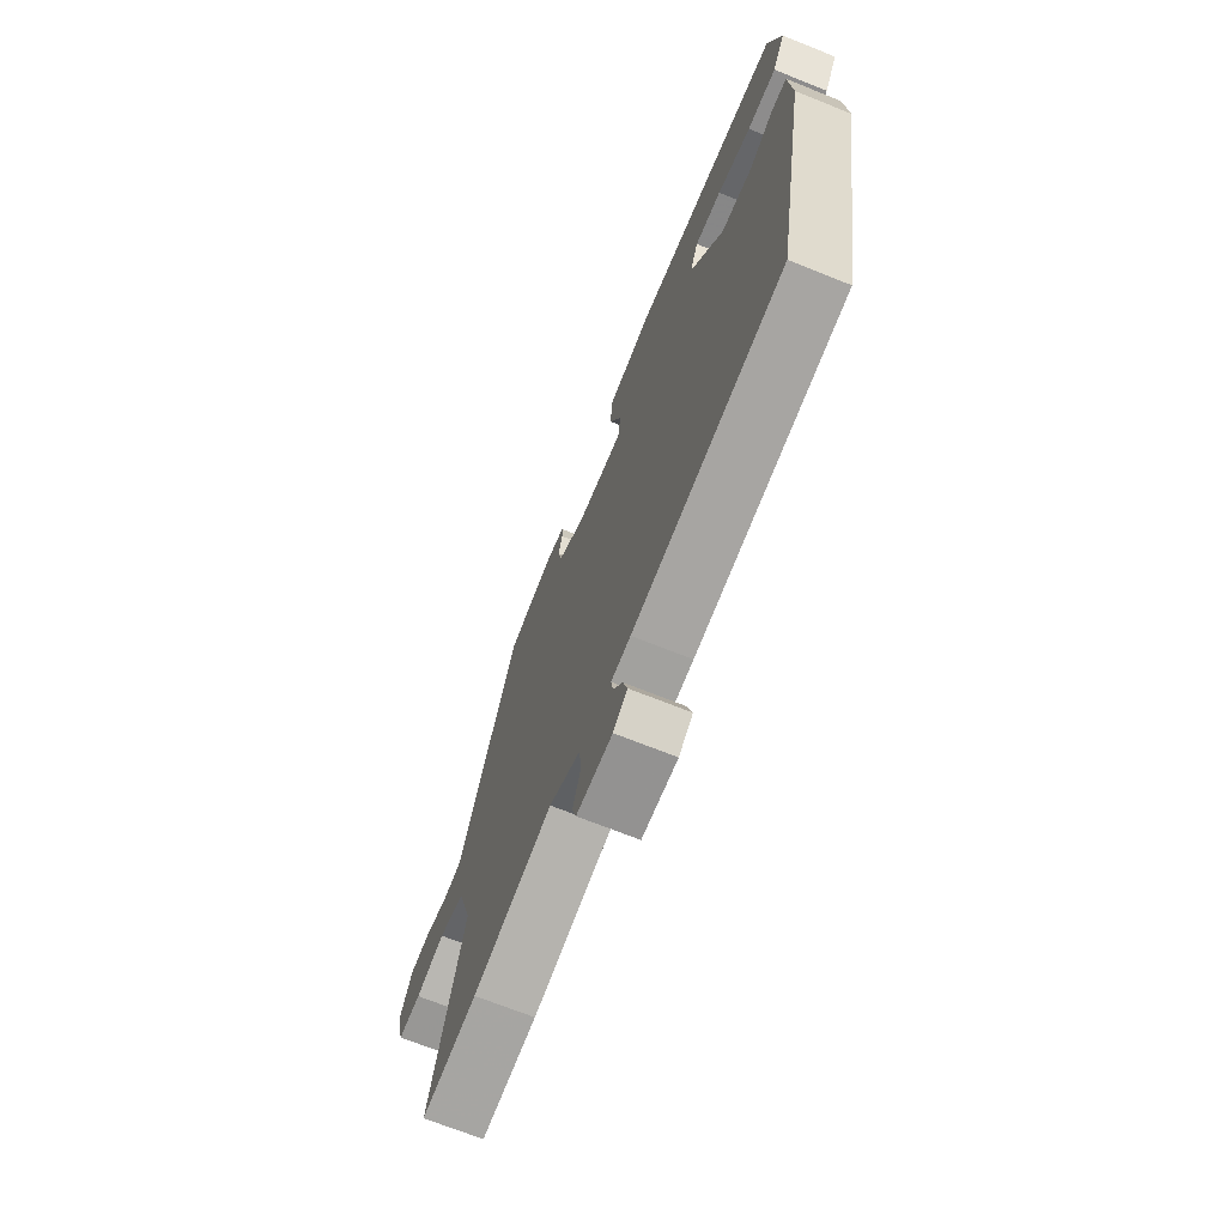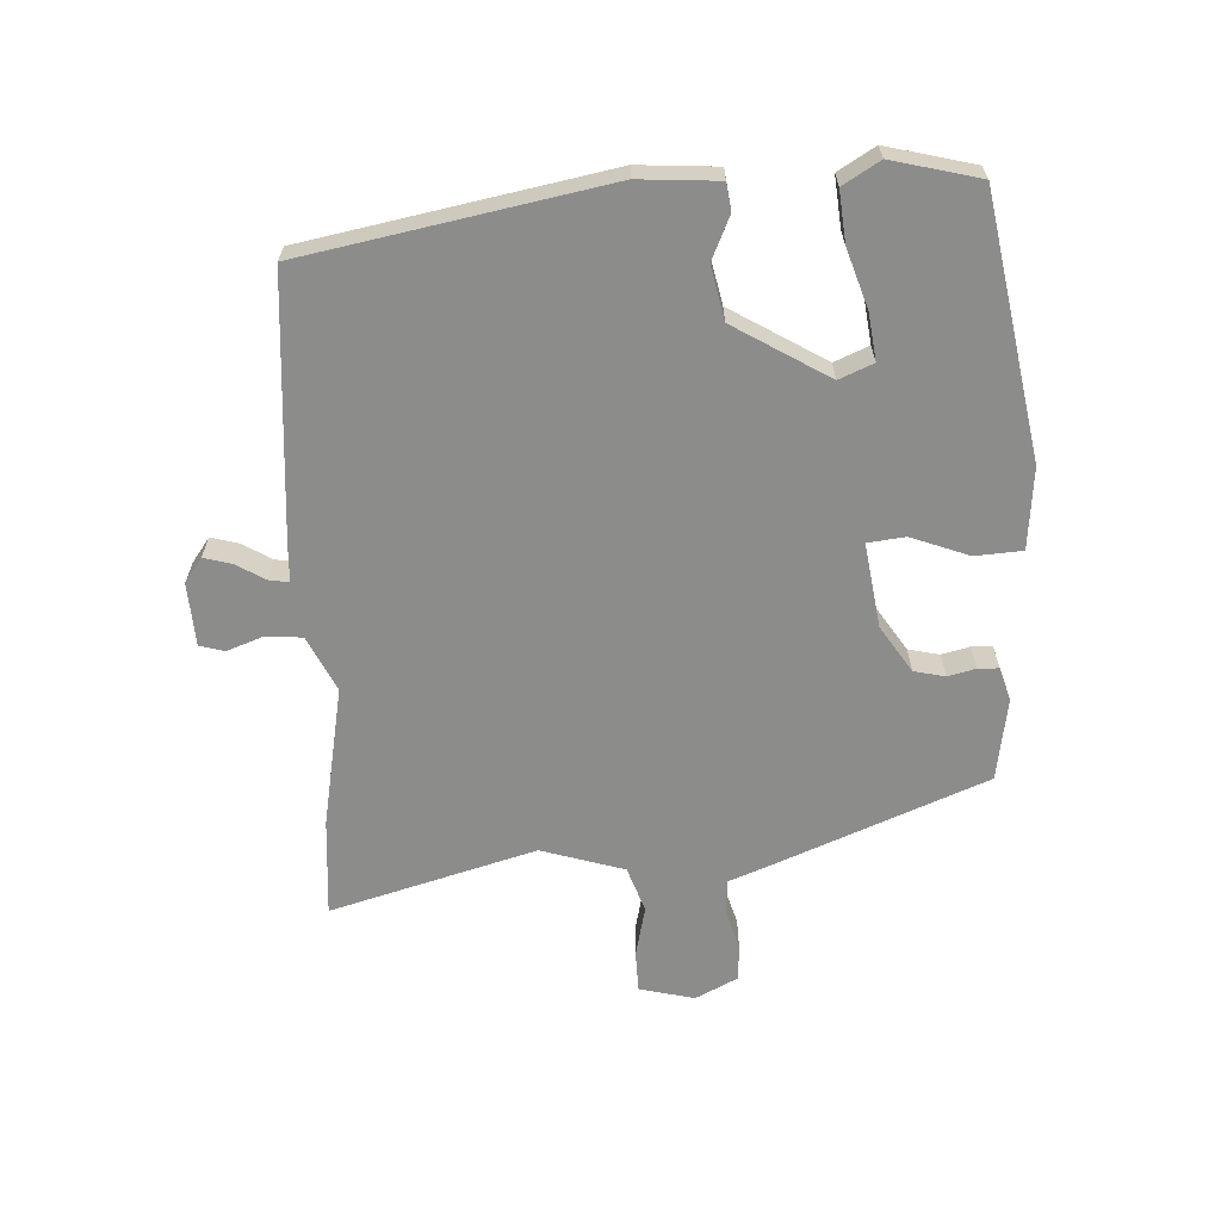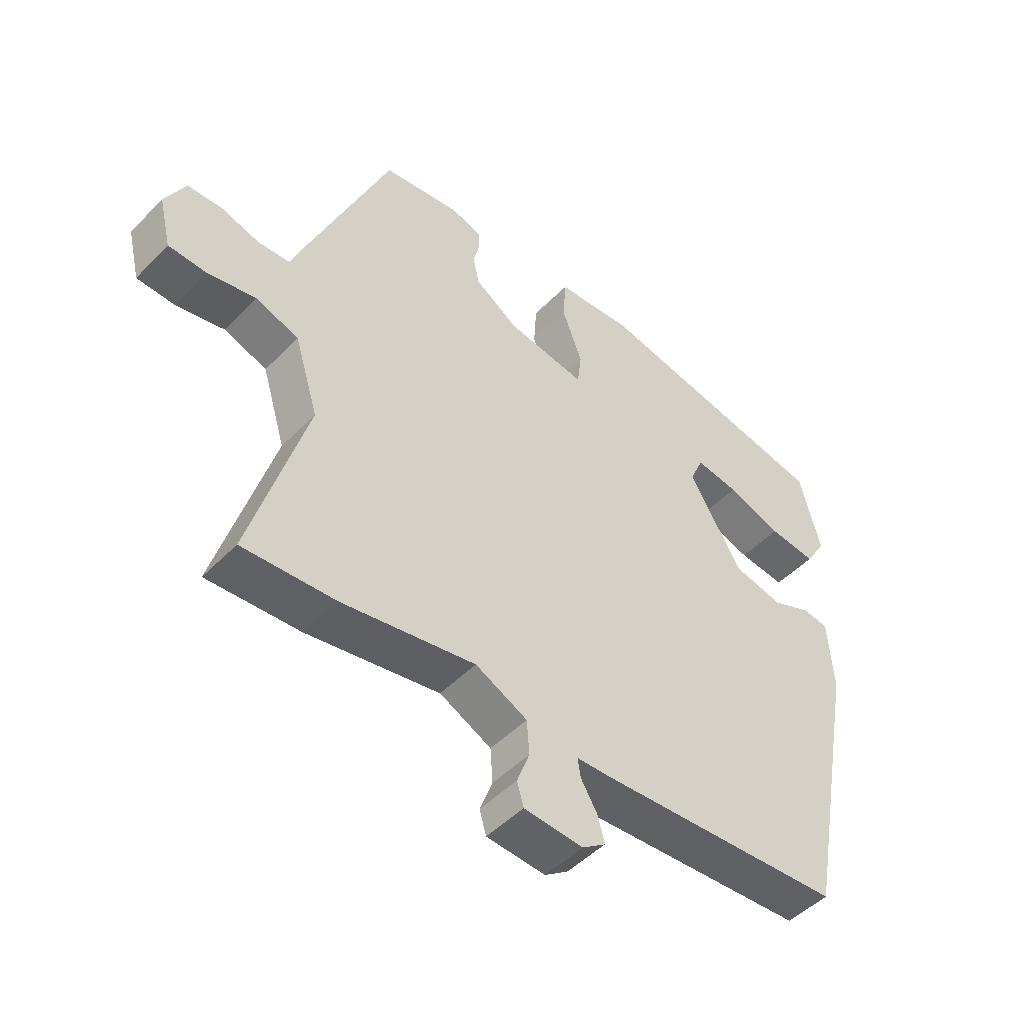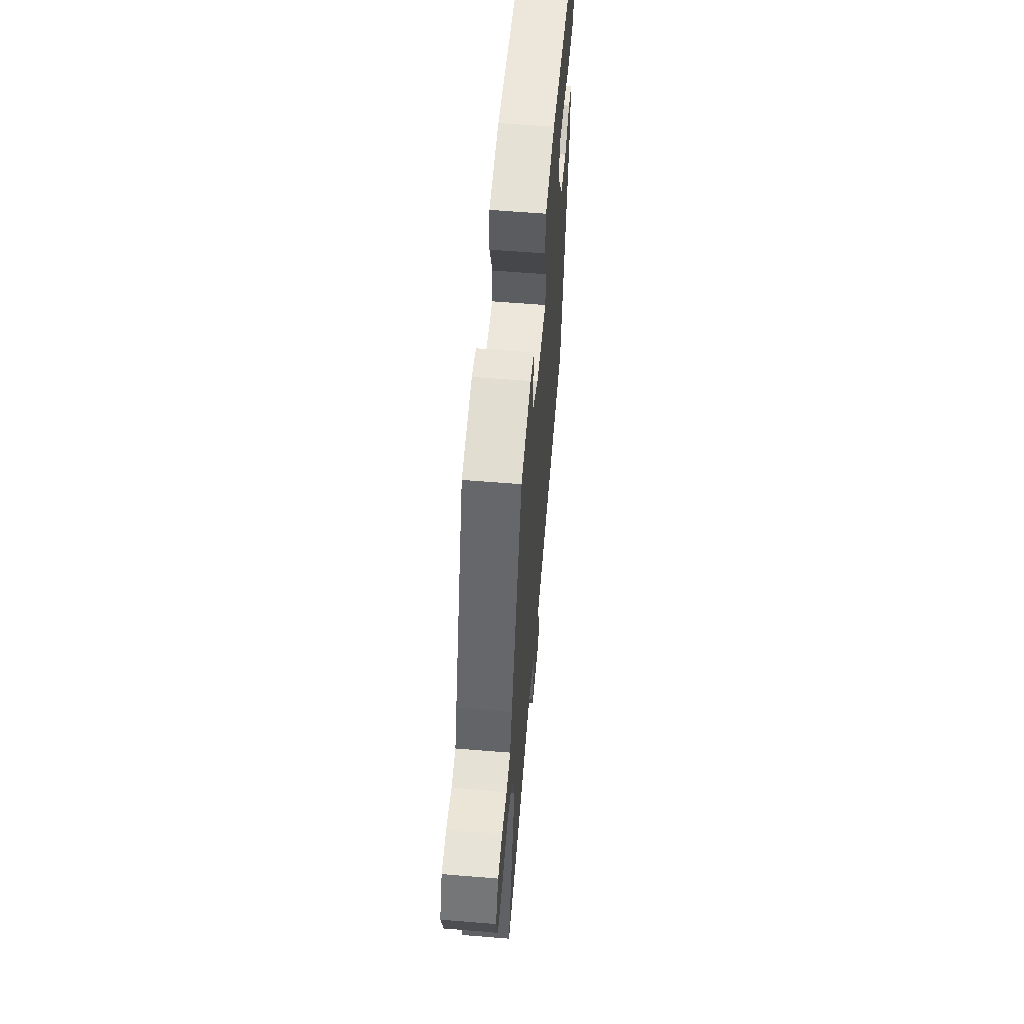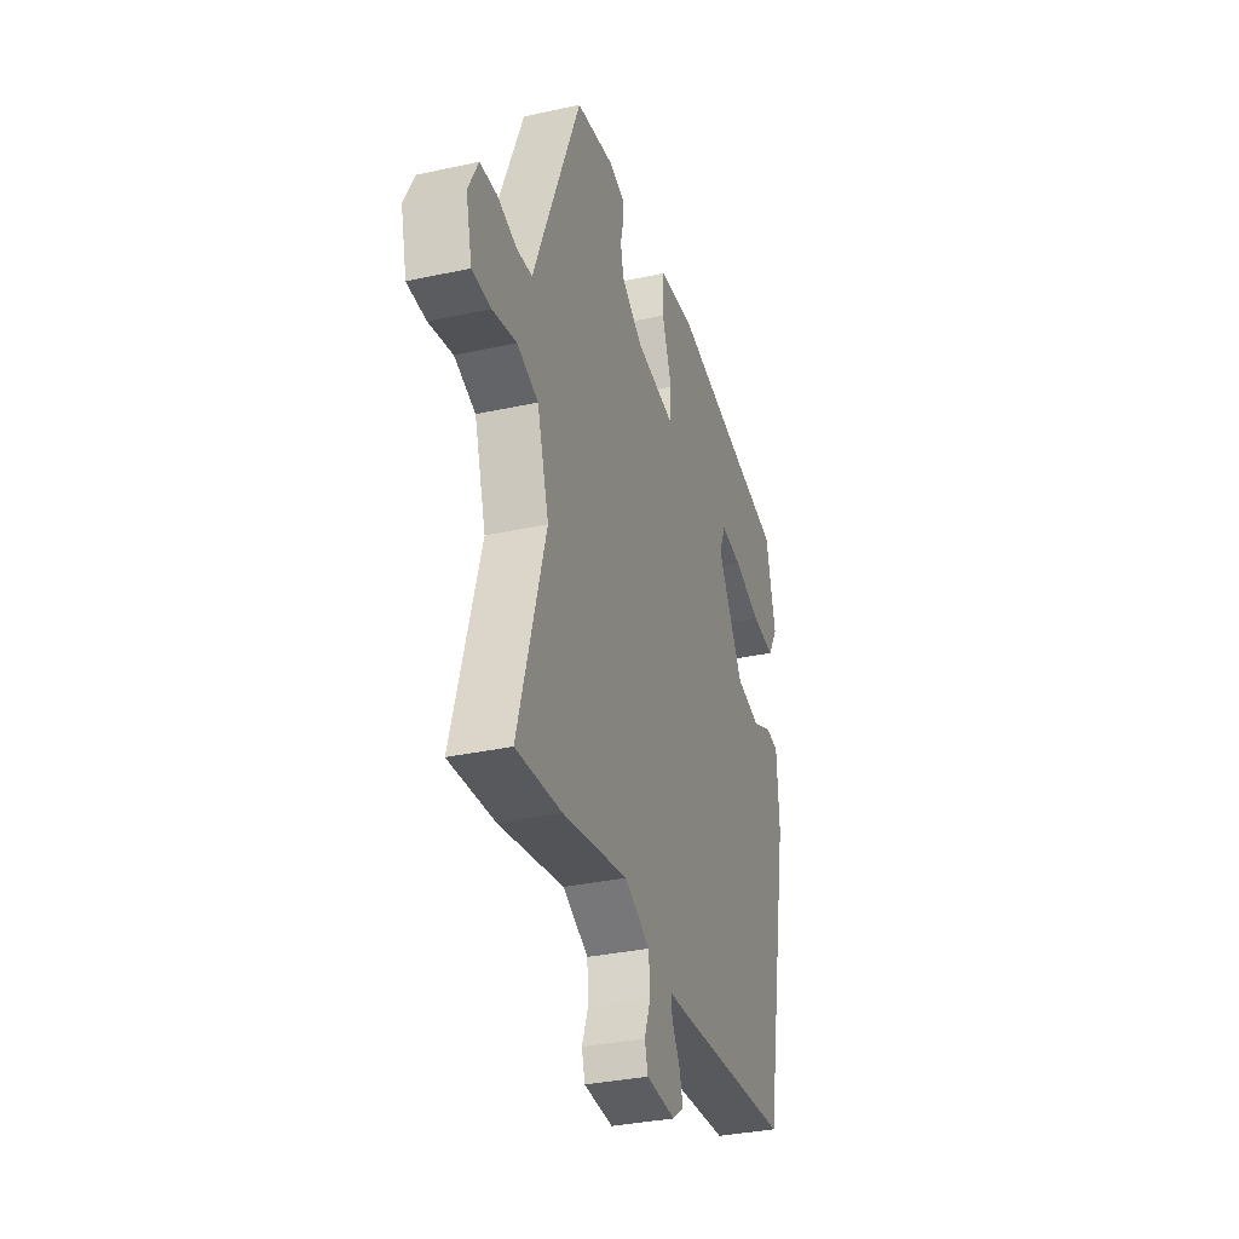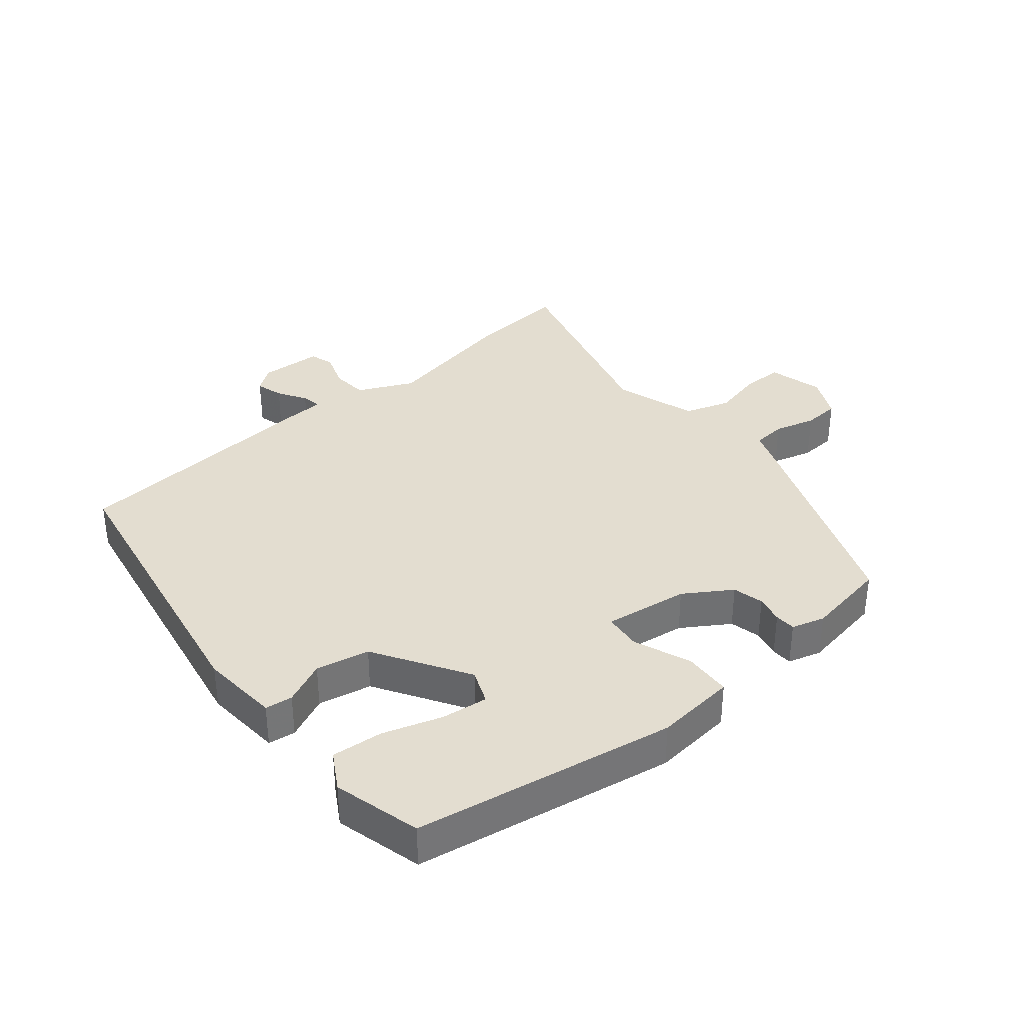
<metadata>
{"format":"obj","ext":"obj","renderer":"f3d","projection":"perspective","resolution":1024,"background":"white","views":[{"elev":-69.9,"azim":-111.8,"up":"+Z"},{"elev":-64.1,"azim":-87.4,"up":"+Y"},{"elev":-49.0,"azim":138.2,"up":"+Z"},{"elev":59.7,"azim":94.8,"up":"+Z"},{"elev":-33.4,"azim":106.7,"up":"+Z"},{"elev":35.5,"azim":-40.5,"up":"+Y"}]}
</metadata>
<code>
v -0.493 0.07 0.467
v -0.084 0.07 0.542
v 0.044 0.07 0.531
v 0.049 0.07 0.456
v 0.015 0.07 0.365
v 0.022 0.07 0.306
v 0.155 0.07 0.326
v 0.228 0.07 0.374
v 0.239 0.07 0.423
v 0.228 0.07 0.467
v 0.229 0.07 0.5
v 0.281 0.07 0.516
v 0.412 0.07 0.496
v 0.547 0.07 0.165
v 0.573 0.07 0.099
v 0.626 0.07 0.095
v 0.691 0.07 0.114
v 0.749 0.07 0.111
v 0.783 0.07 0.044
v 0.762 0.07 -0.043
v 0.698 0.07 -0.045
v 0.617 0.07 -0.027
v 0.545 0.07 -0.052
v 0.505 0.07 -0.183
v 0.598 0.07 -0.507
v 0.443 0.07 -0.496
v 0.221 0.07 -0.455
v 0.134 0.07 -0.497
v 0.13 0.07 -0.555
v 0.151 0.07 -0.612
v 0.14 0.07 -0.651
v 0.041 0.07 -0.657
v 0.002 0.07 -0.629
v 0.014 0.07 -0.585
v 0.041 0.07 -0.54
v 0.046 0.07 -0.508
v -0.008 0.07 -0.506
v -0.424 0.07 -0.476
v -0.515 0.07 -0.002
v -0.507 0.07 0.123
v -0.464 0.07 0.129
v -0.396 0.07 0.099
v -0.312 0.07 0.117
v -0.223 0.07 0.266
v -0.246 0.07 0.32
v -0.319 0.07 0.31
v -0.412 0.07 0.279
v -0.492 0.07 0.271
v -0.527 0.07 0.329
v -0.493 0 0.467
v -0.084 0 0.542
v 0.044 0 0.531
v 0.049 0 0.456
v 0.015 0 0.365
v 0.022 0 0.306
v 0.155 0 0.326
v 0.228 0 0.374
v 0.239 0 0.423
v 0.228 0 0.467
v 0.229 0 0.5
v 0.281 0 0.516
v 0.412 0 0.496
v 0.547 0 0.165
v 0.573 0 0.099
v 0.626 0 0.095
v 0.691 0 0.114
v 0.749 0 0.111
v 0.783 0 0.044
v 0.762 0 -0.043
v 0.698 0 -0.045
v 0.617 0 -0.027
v 0.545 0 -0.052
v 0.505 0 -0.183
v 0.598 0 -0.507
v 0.443 0 -0.496
v 0.221 0 -0.455
v 0.134 0 -0.497
v 0.13 0 -0.555
v 0.151 0 -0.612
v 0.14 0 -0.651
v 0.041 0 -0.657
v 0.002 0 -0.629
v 0.014 0 -0.585
v 0.041 0 -0.54
v 0.046 0 -0.508
v -0.008 0 -0.506
v -0.424 0 -0.476
v -0.515 0 -0.002
v -0.507 0 0.123
v -0.464 0 0.129
v -0.396 0 0.099
v -0.312 0 0.117
v -0.223 0 0.266
v -0.246 0 0.32
v -0.319 0 0.31
v -0.412 0 0.279
v -0.492 0 0.271
v -0.527 0 0.329
f 46 47 48 49
f 45 46 49 1
f 39 40 41 42
f 39 42 43
f 36 37 38 39
f 36 39 43
f 32 33 34 35
f 32 35 36
f 29 30 31 32
f 28 29 32 36
f 27 28 36 43
f 24 25 26 27
f 23 24 27 43
f 19 20 21 22
f 16 17 18 19
f 15 16 19 22
f 9 10 11 12
f 8 9 12 13
f 2 3 4 5
f 45 1 2 5
f 44 45 5 6
f 8 13 14 15
f 7 8 15 22
f 22 23 43 44
f 6 7 22 44
f 98 97 96 95
f 50 98 95 94
f 91 90 89 88
f 92 91 88
f 88 87 86 85
f 92 88 85
f 84 83 82 81
f 85 84 81
f 81 80 79 78
f 85 81 78 77
f 92 85 77 76
f 76 75 74 73
f 92 76 73 72
f 71 70 69 68
f 68 67 66 65
f 71 68 65 64
f 61 60 59 58
f 62 61 58 57
f 54 53 52 51
f 54 51 50 94
f 55 54 94 93
f 64 63 62 57
f 71 64 57 56
f 93 92 72 71
f 93 71 56 55
f 1 50 51 2
f 2 51 52 3
f 3 52 53 4
f 4 53 54 5
f 5 54 55 6
f 6 55 56 7
f 7 56 57 8
f 8 57 58 9
f 9 58 59 10
f 10 59 60 11
f 11 60 61 12
f 12 61 62 13
f 13 62 63 14
f 14 63 64 15
f 15 64 65 16
f 16 65 66 17
f 17 66 67 18
f 18 67 68 19
f 19 68 69 20
f 20 69 70 21
f 21 70 71 22
f 22 71 72 23
f 23 72 73 24
f 24 73 74 25
f 25 74 75 26
f 26 75 76 27
f 27 76 77 28
f 28 77 78 29
f 29 78 79 30
f 30 79 80 31
f 31 80 81 32
f 32 81 82 33
f 33 82 83 34
f 34 83 84 35
f 35 84 85 36
f 36 85 86 37
f 37 86 87 38
f 38 87 88 39
f 39 88 89 40
f 40 89 90 41
f 41 90 91 42
f 42 91 92 43
f 43 92 93 44
f 44 93 94 45
f 45 94 95 46
f 46 95 96 47
f 47 96 97 48
f 48 97 98 49
f 49 98 50 1

</code>
